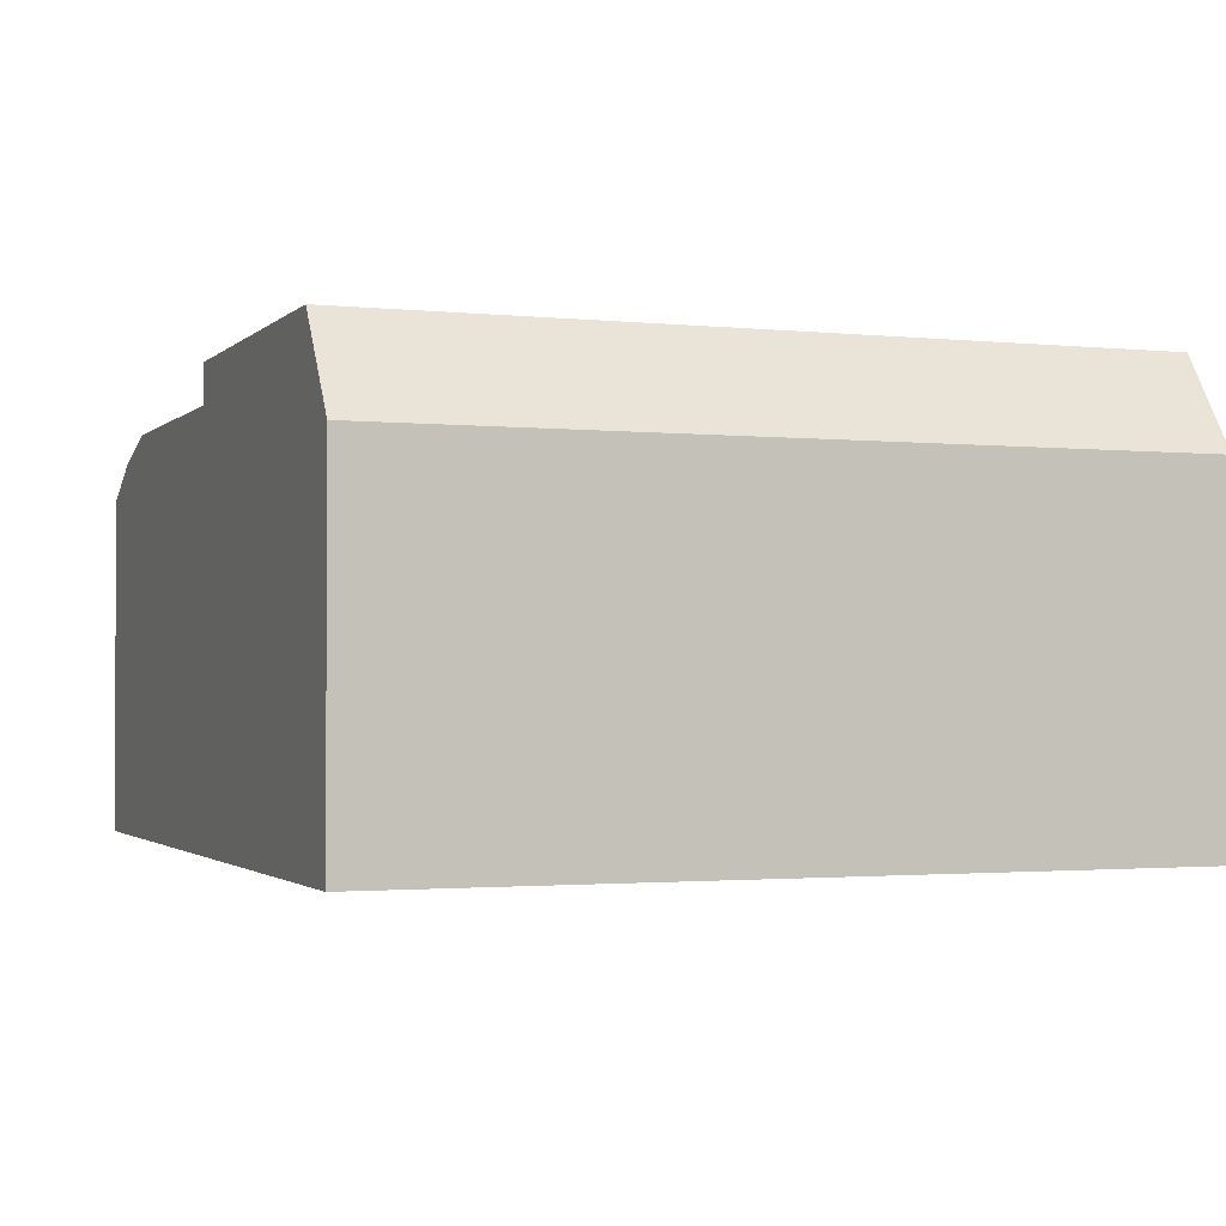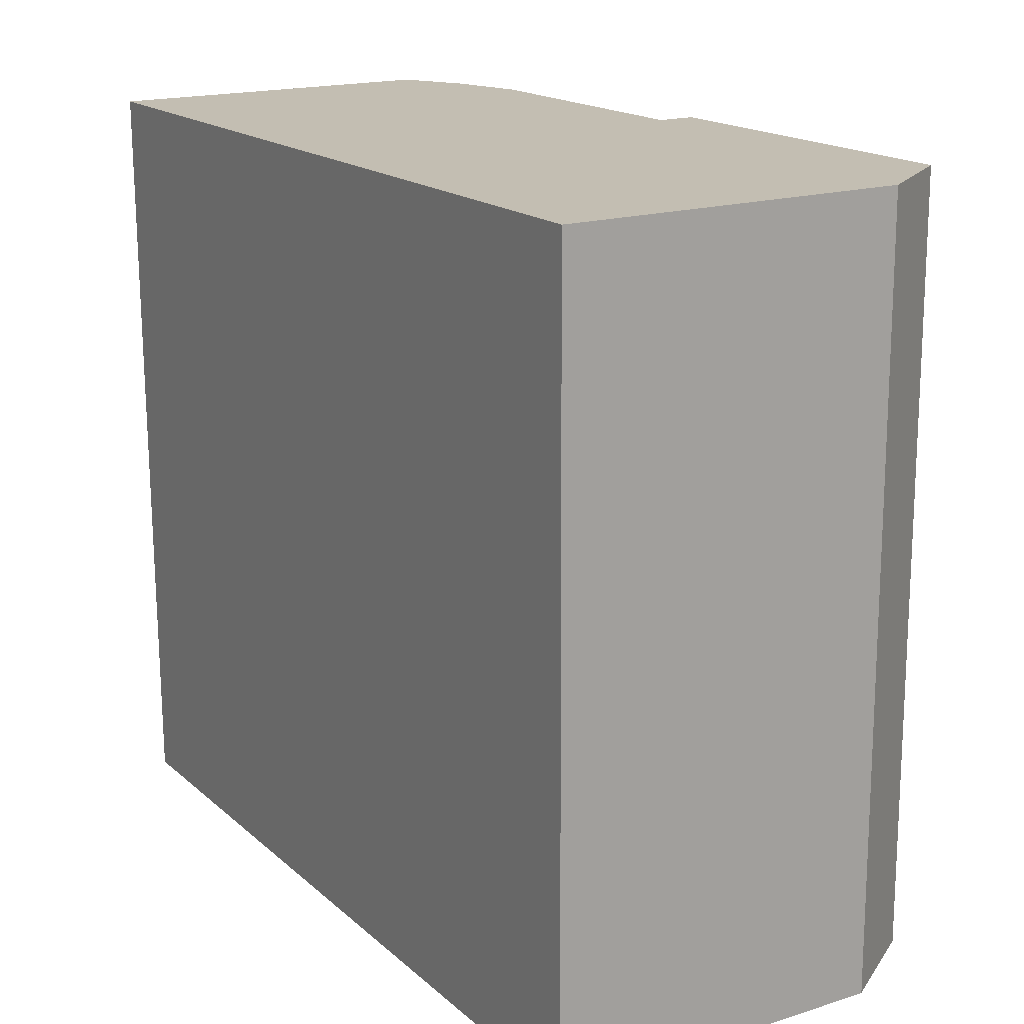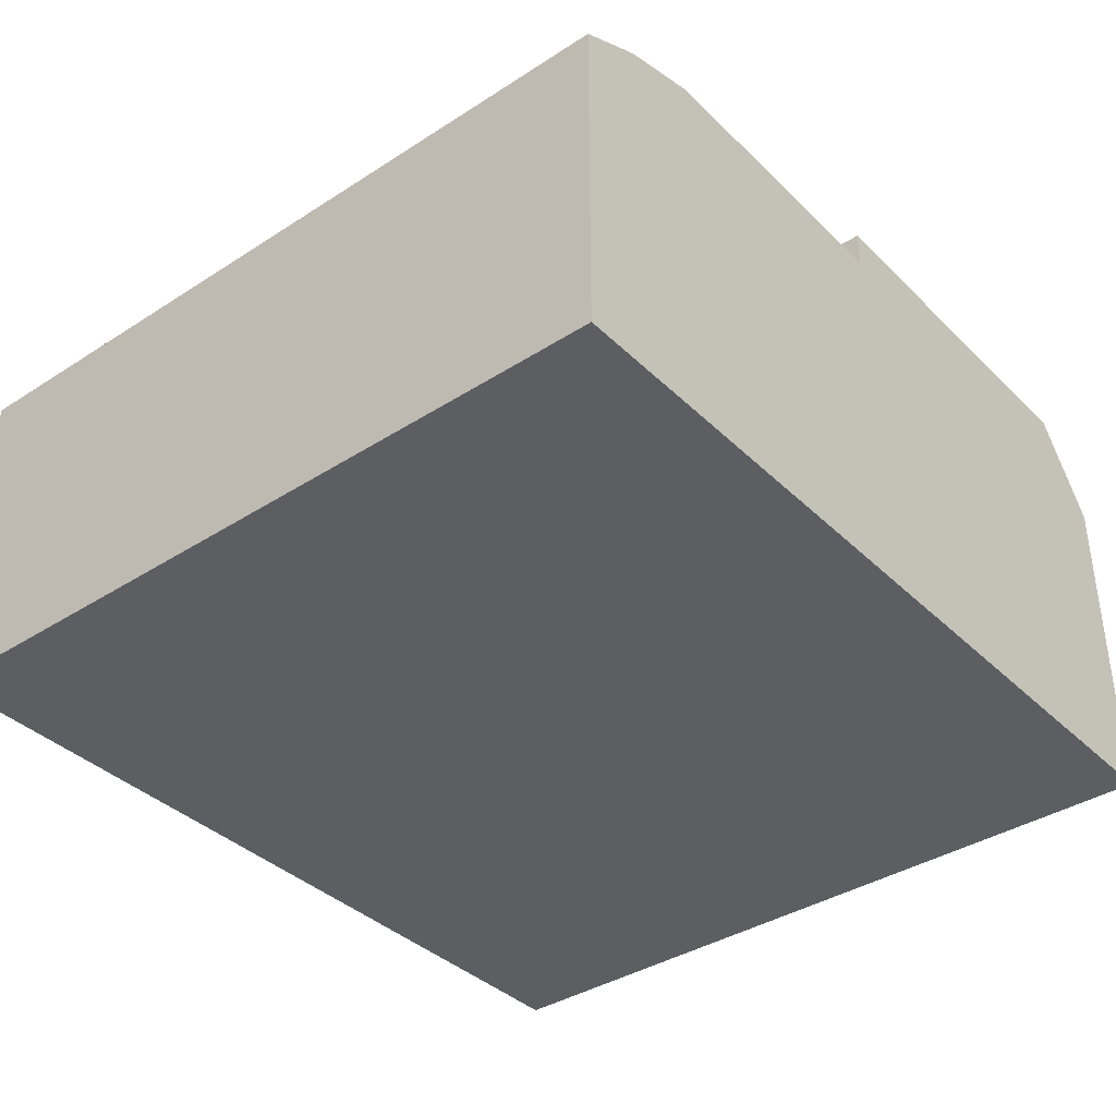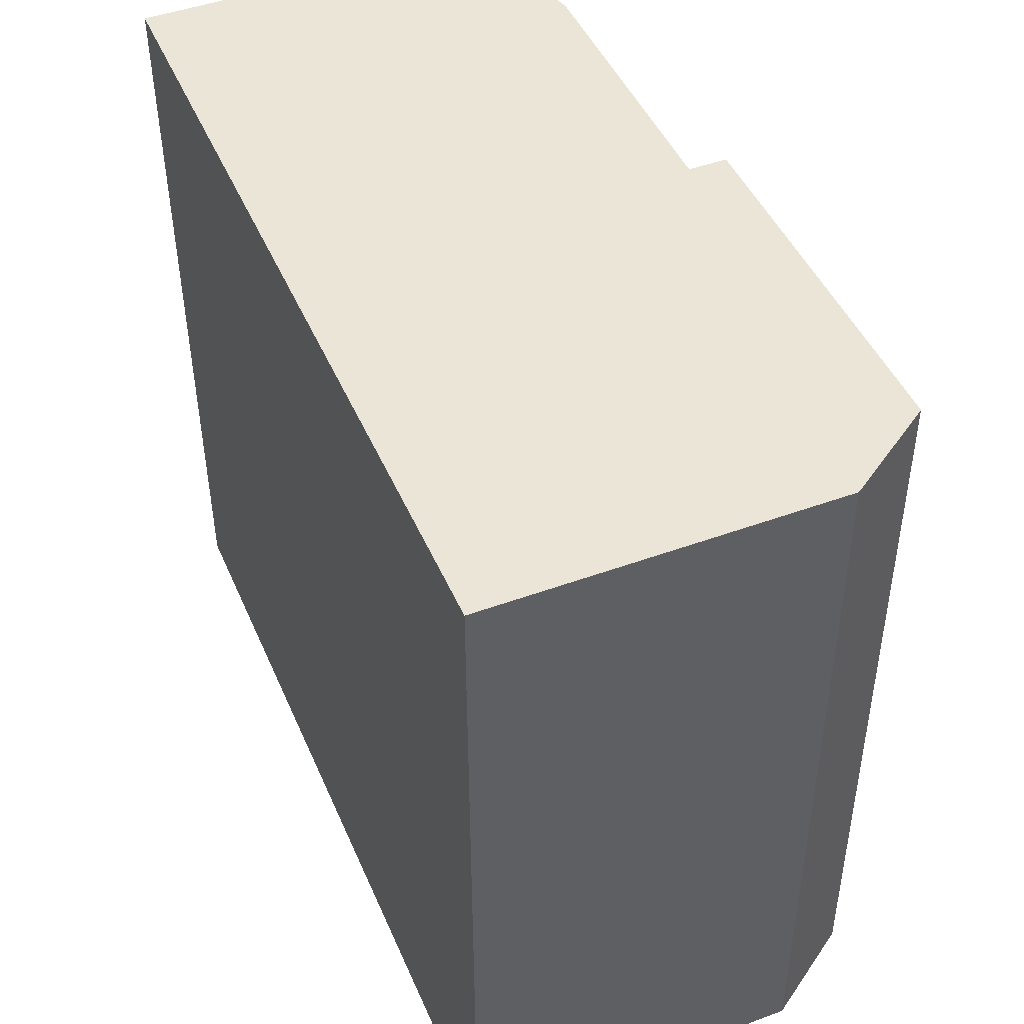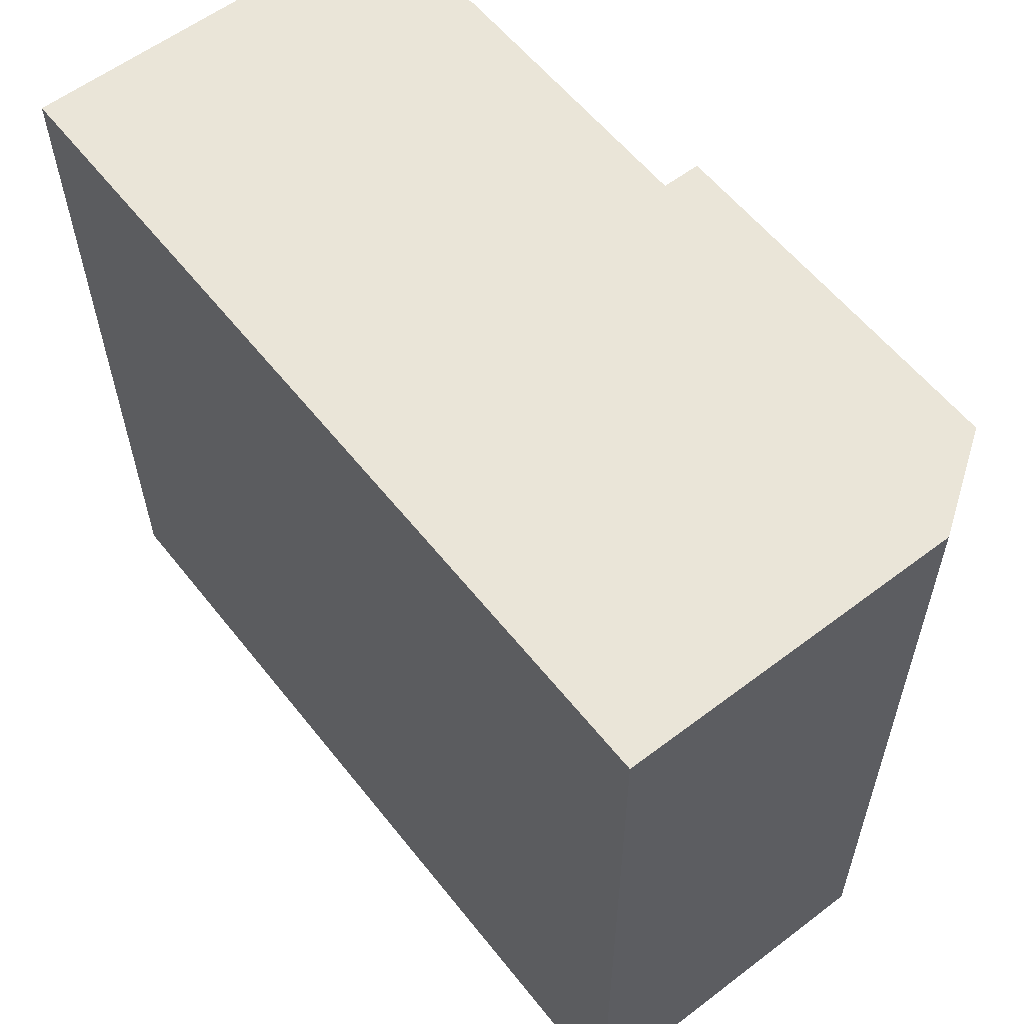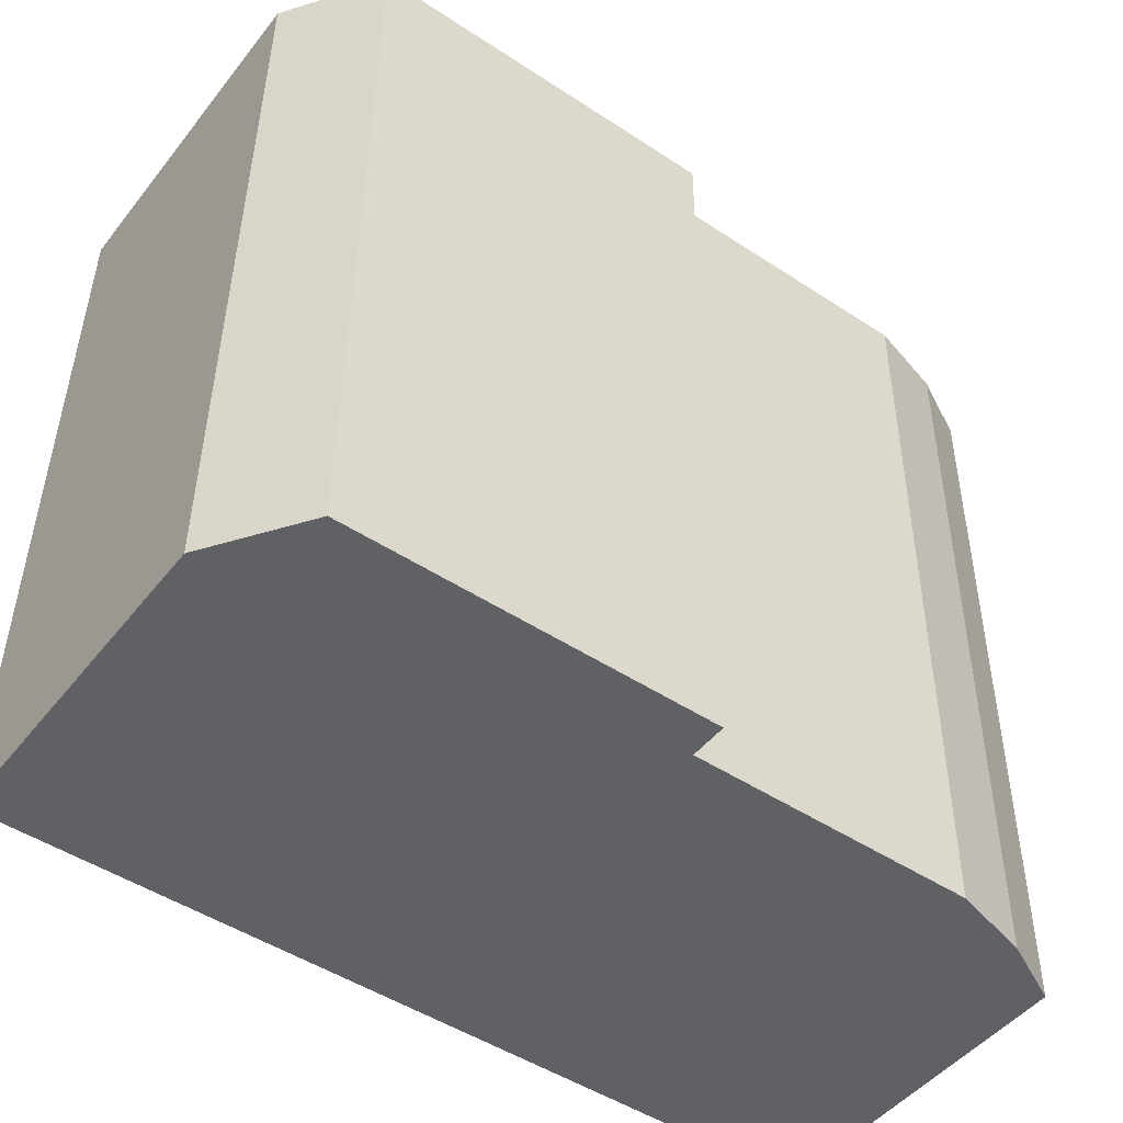
<metadata>
{"format":"obj","ext":"obj","renderer":"f3d","projection":"perspective","resolution":1024,"background":"white","views":[{"elev":-1.7,"azim":-111.4,"up":"+Z"},{"elev":17.9,"azim":-121.6,"up":"+Y"},{"elev":-37.8,"azim":128.9,"up":"+Z"},{"elev":46.6,"azim":-112.6,"up":"+Y"},{"elev":58.8,"azim":-128.0,"up":"+Y"},{"elev":-47.7,"azim":-36.3,"up":"+Y"}]}
</metadata>
<code>
v -2.723 -2.866 1.708
v -0.4248 -2.884 1.708
v -0.4248 -2.884 1.403
v 2.501 -2.908 -1.764
v -3.816 3.322 -1.764
v -2.674 3.313 -1.764
v -3.35 -2.861 -1.764
v 1.208 3.282 -1.764
v -1.959 3.307 -1.764
v -1.183 3.301 -1.764
v -0.4248 -2.884 -1.764
v -0.3754 3.295 1.708
v 1.923 3.276 -1.764
v -0.3754 3.295 1.403
v -2.674 3.313 1.708
v 2.55 3.271 -1.764
v -3.865 -2.857 0.9623
v 3.015 -2.912 -0.6824
v 3.015 -2.912 -0.01159
v 3.015 -2.912 0.6592
v 3.015 -2.912 0.3304
v 3.015 -2.912 -0.3536
v 0.3824 -2.891 1.403
v 1.159 -2.897 1.403
v -3.301 3.318 -1.764
v -2.008 -2.872 1.708
v 3.015 -2.912 0.9623
v -0.3754 3.295 -1.764
v 0.3824 -2.891 -1.764
v 2.501 -2.908 1.228
v 3.015 -2.912 -1.764
v -3.865 -2.857 -0.01159
v -3.865 -2.857 0.6592
v -3.865 -2.857 0.3304
v -3.865 -2.857 -0.3536
v -3.865 -2.857 -0.6824
v 1.874 -2.903 1.403
v 0.4318 3.288 1.403
v -3.816 3.322 0.9623
v 3.065 3.267 -0.6824
v 3.065 3.267 -0.01159
v 3.065 3.267 0.6592
v 3.065 3.267 0.3304
v 3.065 3.267 -0.3536
v -3.35 -2.861 1.708
v 1.208 3.282 1.403
v -1.959 3.307 1.708
v 0.4318 3.288 -1.764
v 3.065 3.267 0.9623
v -3.865 -2.857 -1.764
v -2.723 -2.866 -1.764
v 1.159 -2.897 -1.764
v 2.55 3.271 1.228
v 3.065 3.267 -1.764
v -2.008 -2.872 -1.764
v -3.816 3.322 -0.01159
v -3.816 3.322 0.6592
v -3.816 3.322 0.3304
v -3.816 3.322 -0.3536
v -3.816 3.322 -0.6824
v 1.923 3.276 1.403
v -1.232 -2.878 -1.764
v -3.301 3.318 1.708
v 1.874 -2.903 -1.764
f 41 19 44
f 44 19 22
f 44 22 40
f 40 22 18
f 40 18 54
f 54 18 31
f 54 31 16
f 16 31 4
f 16 4 13
f 13 4 64
f 13 64 8
f 8 64 52
f 8 52 48
f 48 52 29
f 48 29 28
f 28 29 11
f 28 11 10
f 10 11 62
f 10 62 9
f 9 62 55
f 9 55 6
f 6 55 51
f 6 51 25
f 25 51 7
f 25 7 5
f 5 7 50
f 5 50 60
f 60 50 36
f 60 36 59
f 59 36 35
f 59 35 56
f 56 35 32
f 56 32 58
f 58 32 34
f 58 34 57
f 57 34 33
f 57 33 39
f 39 33 17
f 39 17 63
f 63 17 45
f 63 45 15
f 15 45 1
f 15 1 47
f 47 1 26
f 47 26 12
f 12 26 2
f 12 2 14
f 14 2 3
f 14 3 38
f 38 3 23
f 38 23 46
f 46 23 24
f 46 24 61
f 61 24 37
f 61 37 53
f 53 37 30
f 53 30 49
f 49 30 27
f 49 27 42
f 42 27 20
f 44 40 41
f 43 41 42
f 54 16 40
f 41 40 42
f 16 13 40
f 8 48 13
f 40 13 42
f 49 42 53
f 61 53 46
f 38 46 14
f 12 14 47
f 15 47 63
f 39 63 57
f 56 58 59
f 57 63 58
f 47 14 63
f 46 53 14
f 42 13 53
f 28 10 48
f 13 48 53
f 63 14 58
f 53 48 14
f 10 9 48
f 25 5 6
f 9 6 48
f 14 48 58
f 60 59 5
f 58 48 59
f 5 59 6
f 6 59 48
f 42 20 43
f 43 20 21
f 43 21 41
f 41 21 19
f 19 21 22
f 31 18 4
f 21 20 22
f 18 22 4
f 64 4 52
f 11 29 62
f 52 4 29
f 22 20 4
f 27 30 20
f 37 24 30
f 23 3 24
f 2 26 3
f 1 45 26
f 17 33 45
f 32 35 34
f 33 34 45
f 26 45 3
f 24 3 30
f 20 30 4
f 62 29 55
f 4 30 29
f 45 34 3
f 30 3 29
f 55 29 51
f 7 51 50
f 36 50 35
f 34 35 3
f 29 3 51
f 50 51 35
f 35 51 3

</code>
